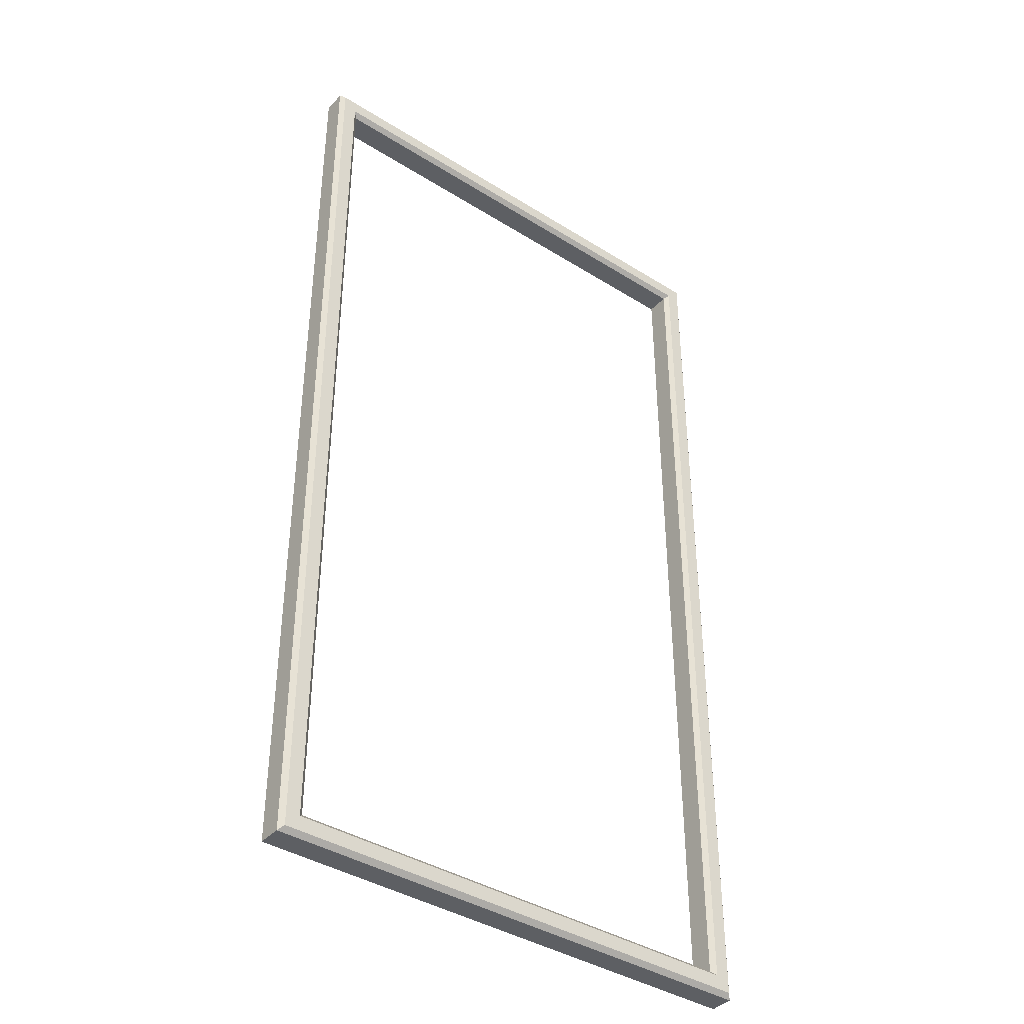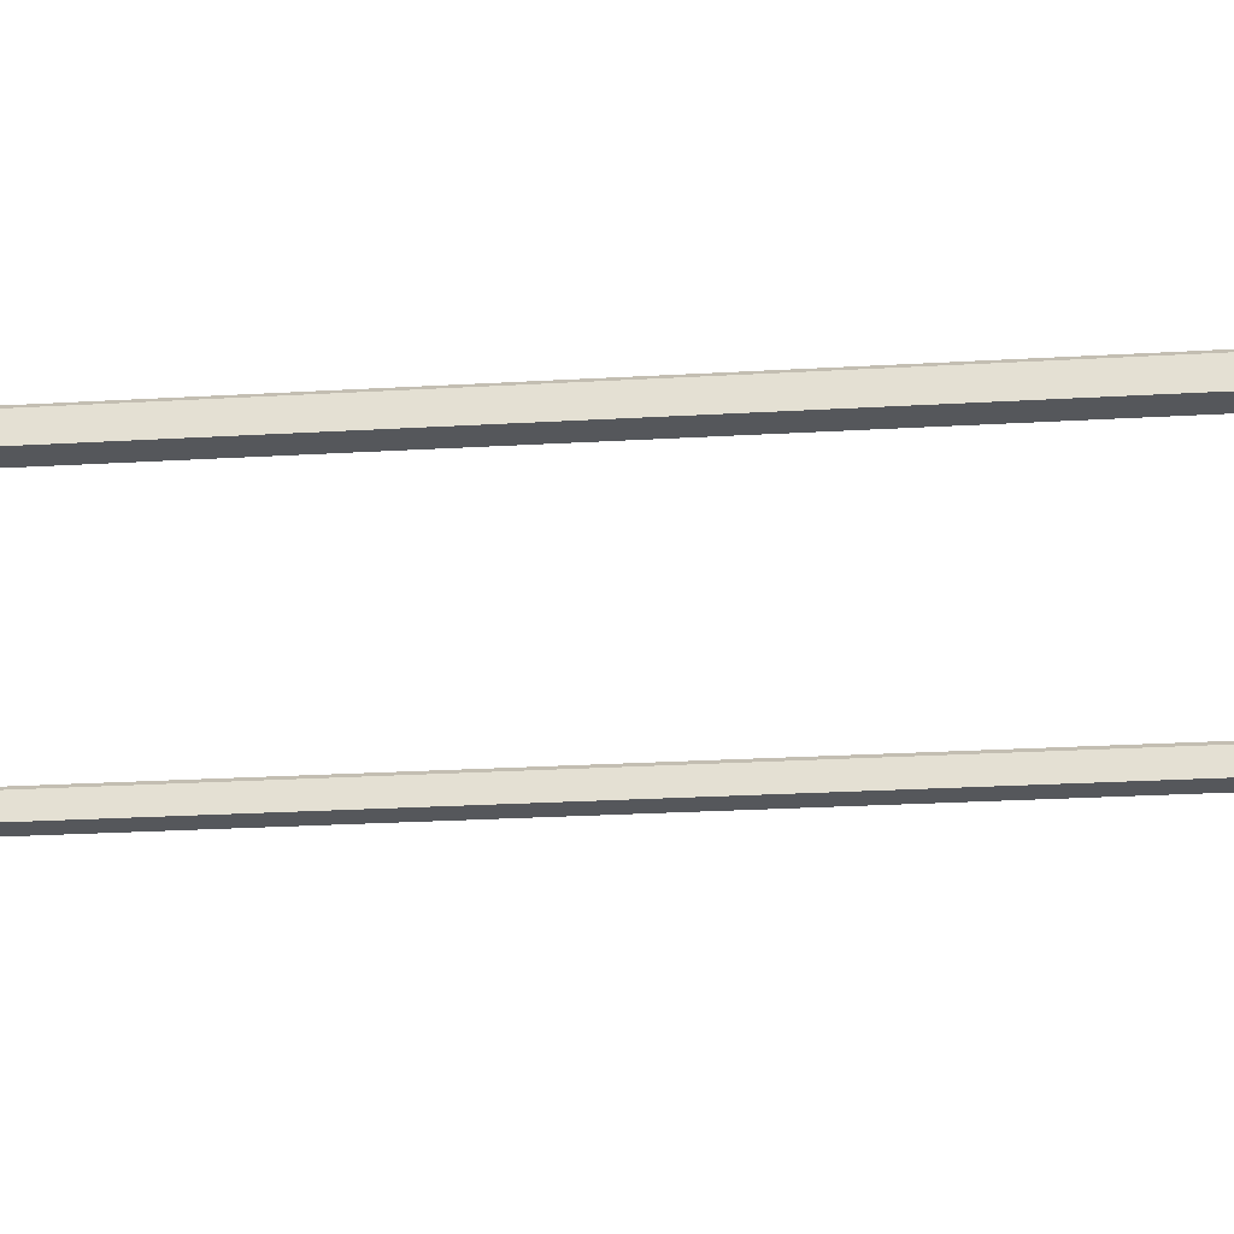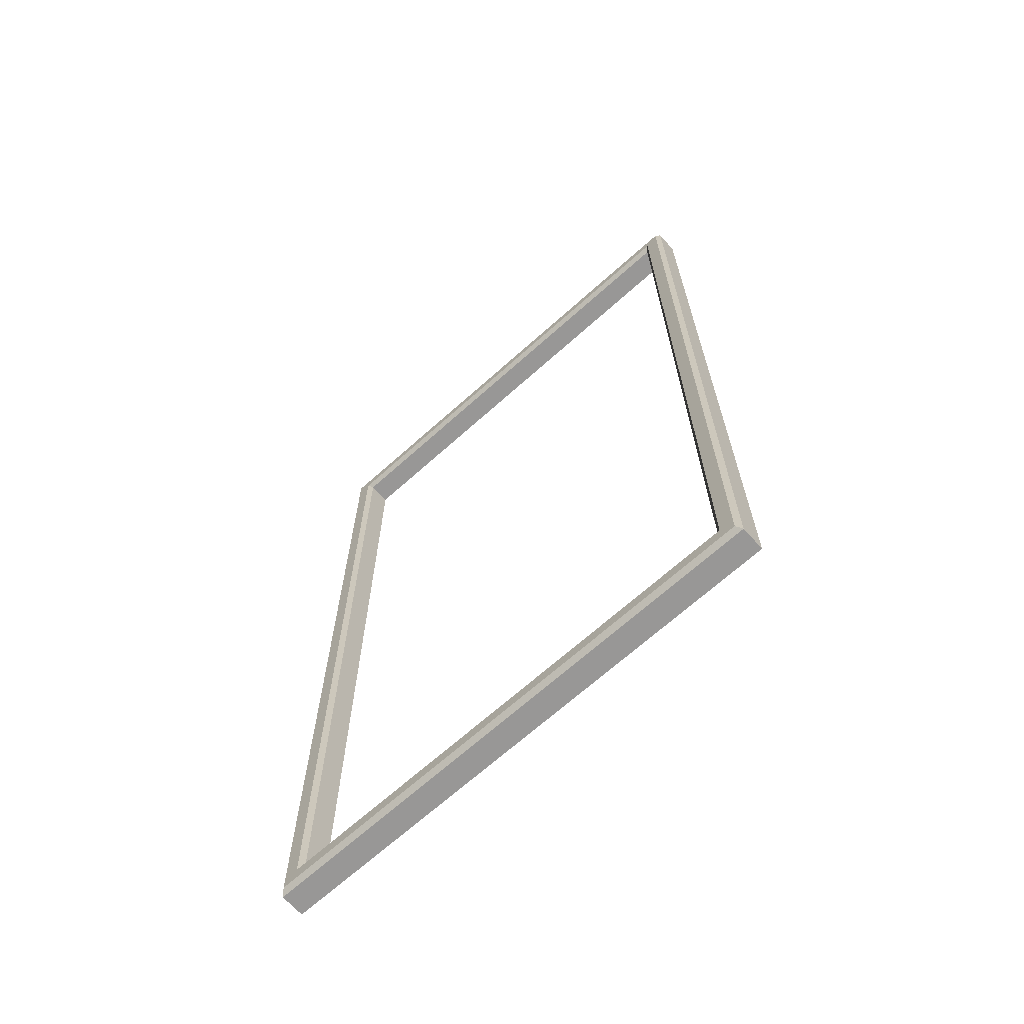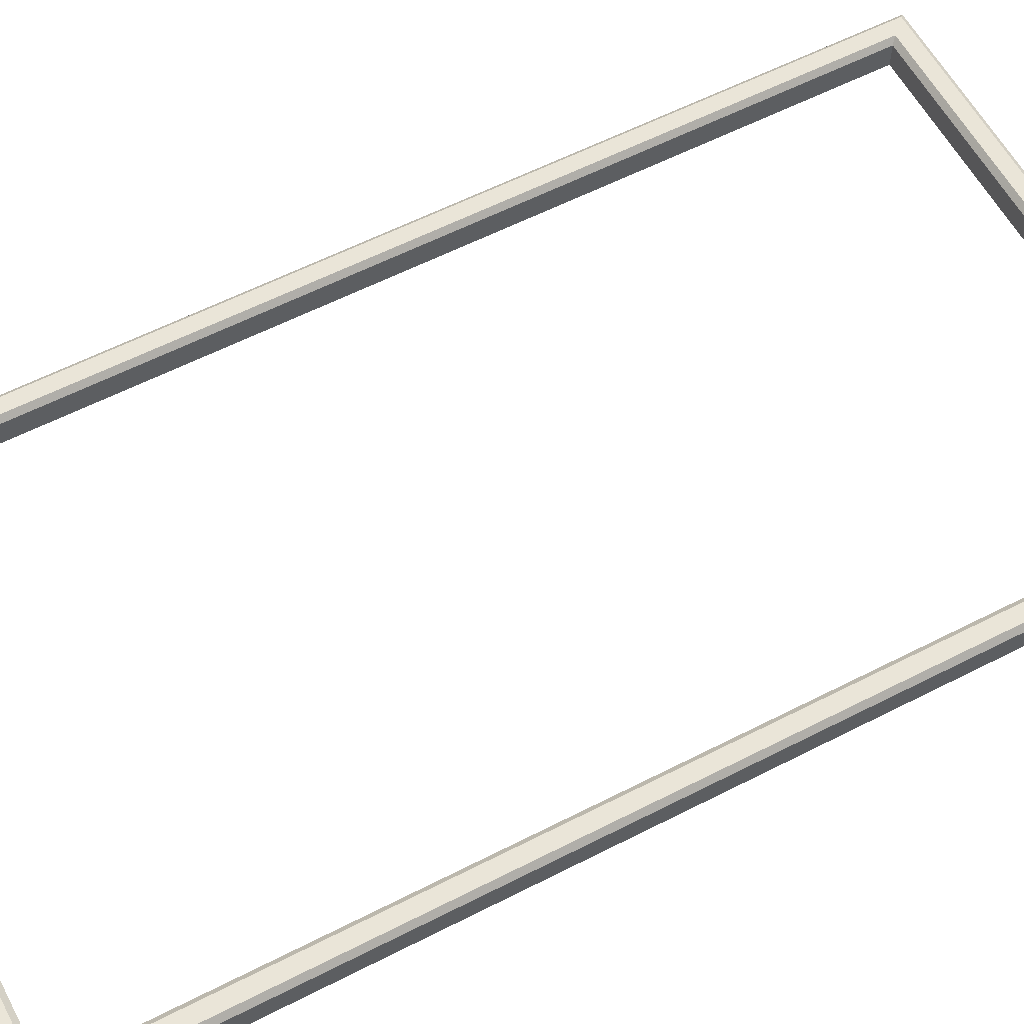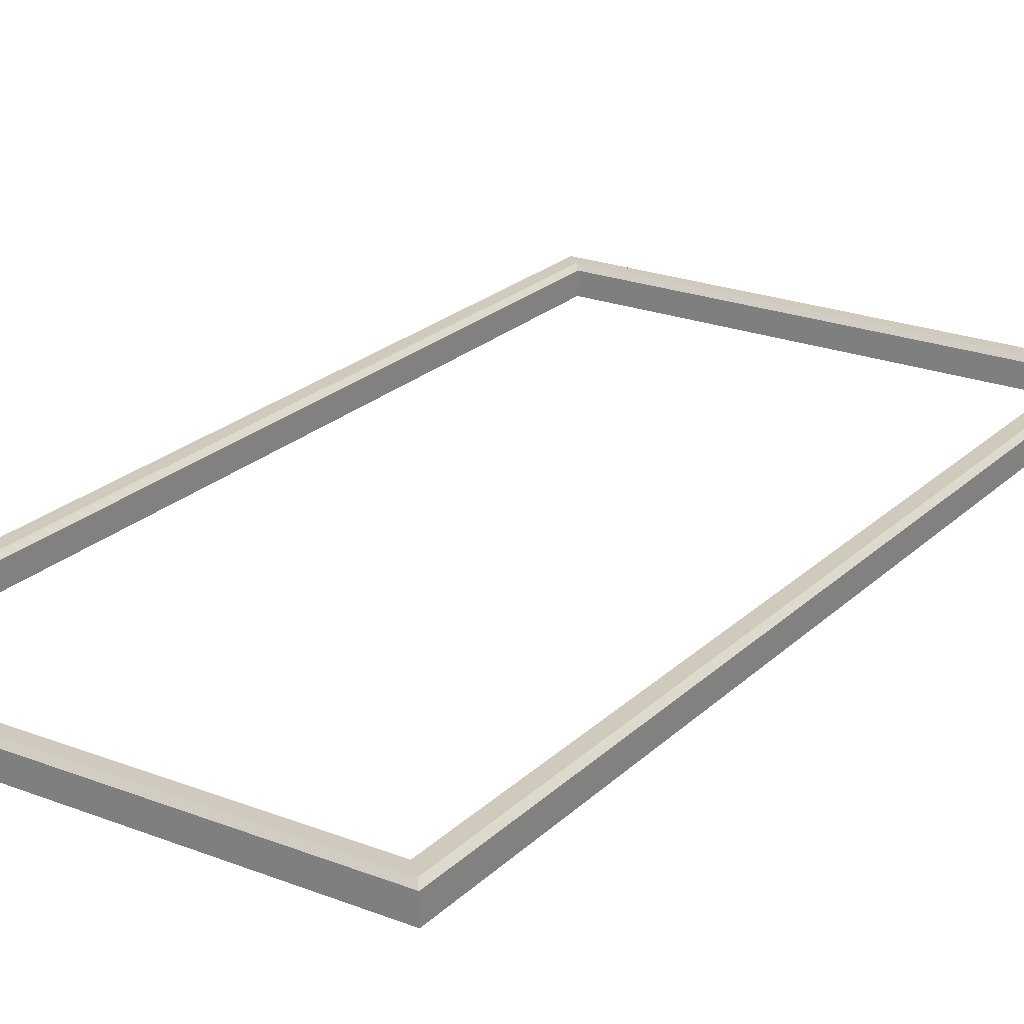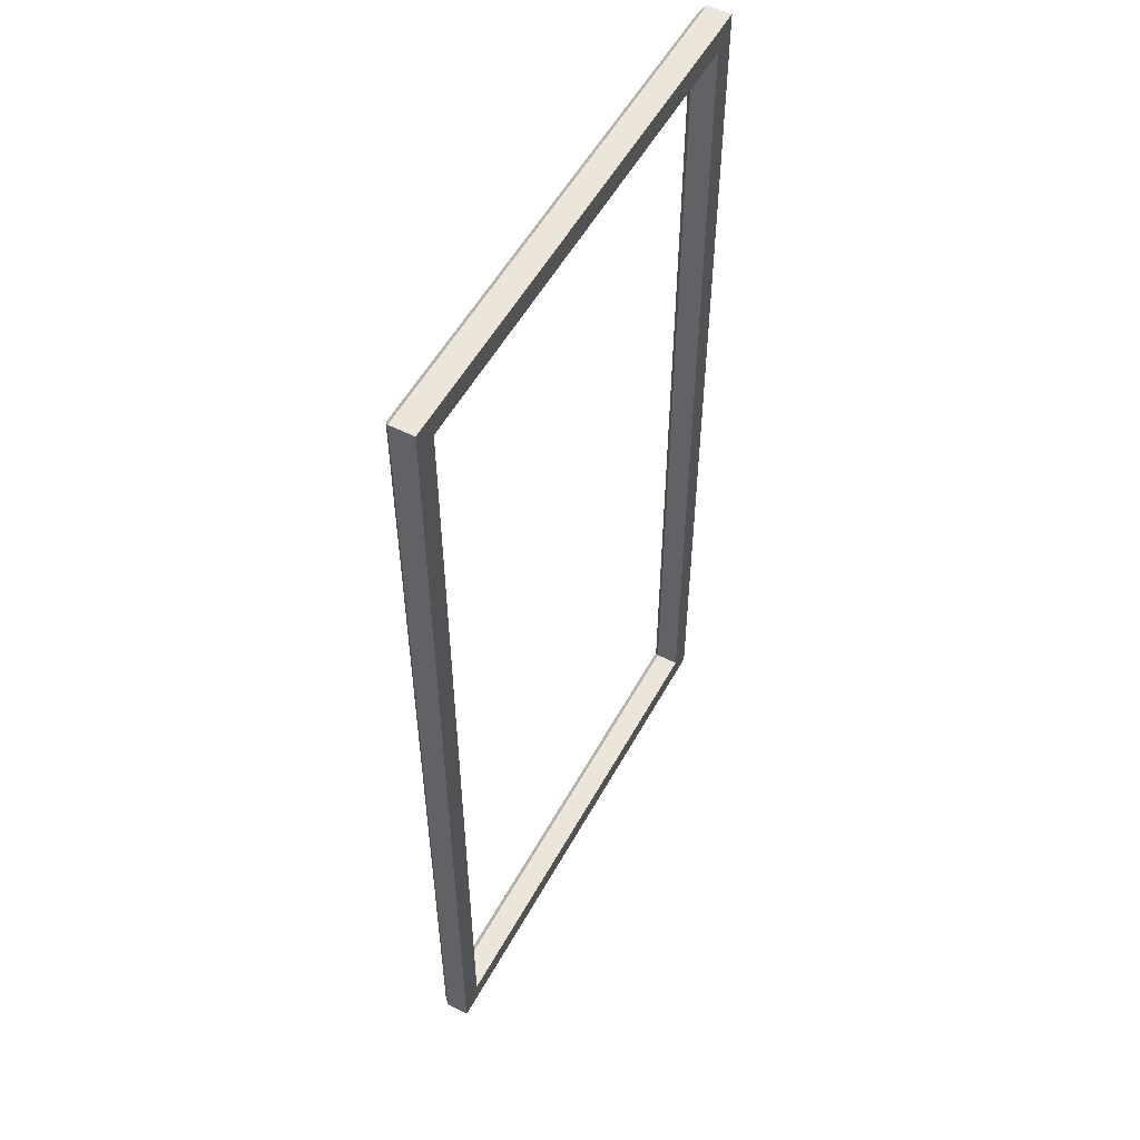
<metadata>
{"format":"obj","ext":"obj","renderer":"f3d","projection":"perspective","resolution":1024,"background":"white","views":[{"elev":-39.8,"azim":-37.8,"up":"+Y"},{"elev":-26.9,"azim":-84.9,"up":"+Z"},{"elev":-68.3,"azim":41.9,"up":"+Y"},{"elev":58.7,"azim":62.1,"up":"+Z"},{"elev":23.1,"azim":33.2,"up":"+Z"},{"elev":54.2,"azim":118.4,"up":"+Y"}]}
</metadata>
<code>
o Arena_Würfel.004
v 5.5 10.38 -0.3667
v 5.5 10.38 0.1333
v 5.5 9.875 0.1333
v 5 9.875 -0.3667
v 5 10.38 -0.3667
v 5 10.38 0.1333
v -5.5 10.38 -0.3667
v -5.5 10.38 0.1333
v -5 10.38 -0.3667
v -5 10.38 0.1333
v -5.5 9.875 -0.3667
v -5 9.875 -0.3667
v -5 9.875 0.1333
v -5.5 9.875 0.1333
v 5 9.875 0.1333
v 5.5 9.875 -0.3667
v 5.5 -9.875 -0.3667
v 5.5 -9.875 0.1333
v 5.5 -10.38 -0.3667
v 5.5 -10.38 0.1333
v -5.5 -10.38 -0.3667
v -5.5 -10.38 0.1333
v -5.5 -9.875 -0.3667
v -5.5 -9.875 0.1333
v 5 -9.875 0.1333
v 5 -9.875 -0.3667
v 5 -10.38 0.1333
v 5 -10.38 -0.3667
v -5 -9.875 0.1333
v -5 -9.875 -0.3667
v -5 -10.38 0.1333
v -5 -10.38 -0.3667
v 5.4 9.875 0.2333
v 5.4 -9.875 0.2333
v 5.1 9.975 0.2333
v 5 10.28 0.2333
v -5.1 9.975 0.2333
v 5.4 10.28 0.2333
v -5 10.28 0.2333
v -5.4 10.28 0.2333
v -5.4 9.875 0.2333
v -5.4 -9.875 0.2333
v -5.1 -9.975 0.2333
v 5.1 -9.975 0.2333
v 5 -10.28 0.2333
v 5.4 -10.28 0.2333
v -5 -10.28 0.2333
v -5.4 -10.28 0.2333
f 26 32 30
f 10 36 6
f 22 23 21
f 27 47 31
f 27 46 45
f 18 19 17
f 27 32 28
f 10 40 39
f 29 26 30
f 28 20 27
f 25 4 26
f 32 23 30
f 26 19 28
f 5 16 4
f 6 1 5
f 10 5 9
f 14 7 11
f 16 2 3
f 31 21 32
f 26 16 17
f 24 41 14
f 29 44 25
f 12 15 13
f 30 13 29
f 24 48 42
f 11 9 12
f 18 46 20
f 9 4 12
f 23 12 30
f 24 11 23
f 17 3 18
f 9 8 10
f 43 48 47
f 43 45 44
f 44 46 34
f 43 41 42
f 34 35 44
f 37 40 41
f 37 36 39
f 35 38 36
f 13 43 29
f 3 34 18
f 25 35 15
f 6 38 2
f 31 48 22
f 14 40 8
f 3 38 33
f 15 37 13
f 26 28 32
f 10 39 36
f 22 24 23
f 27 45 47
f 27 20 46
f 18 20 19
f 27 31 32
f 10 8 40
f 29 25 26
f 28 19 20
f 25 15 4
f 32 21 23
f 26 17 19
f 5 1 16
f 6 2 1
f 10 6 5
f 14 8 7
f 16 1 2
f 31 22 21
f 26 4 16
f 24 42 41
f 29 43 44
f 12 4 15
f 30 12 13
f 24 22 48
f 11 7 9
f 18 34 46
f 9 5 4
f 23 11 12
f 24 14 11
f 17 16 3
f 9 7 8
f 43 42 48
f 43 47 45
f 44 45 46
f 43 37 41
f 34 33 35
f 37 39 40
f 37 35 36
f 35 33 38
f 13 37 43
f 3 33 34
f 25 44 35
f 6 36 38
f 31 47 48
f 14 41 40
f 3 2 38
f 15 35 37

</code>
